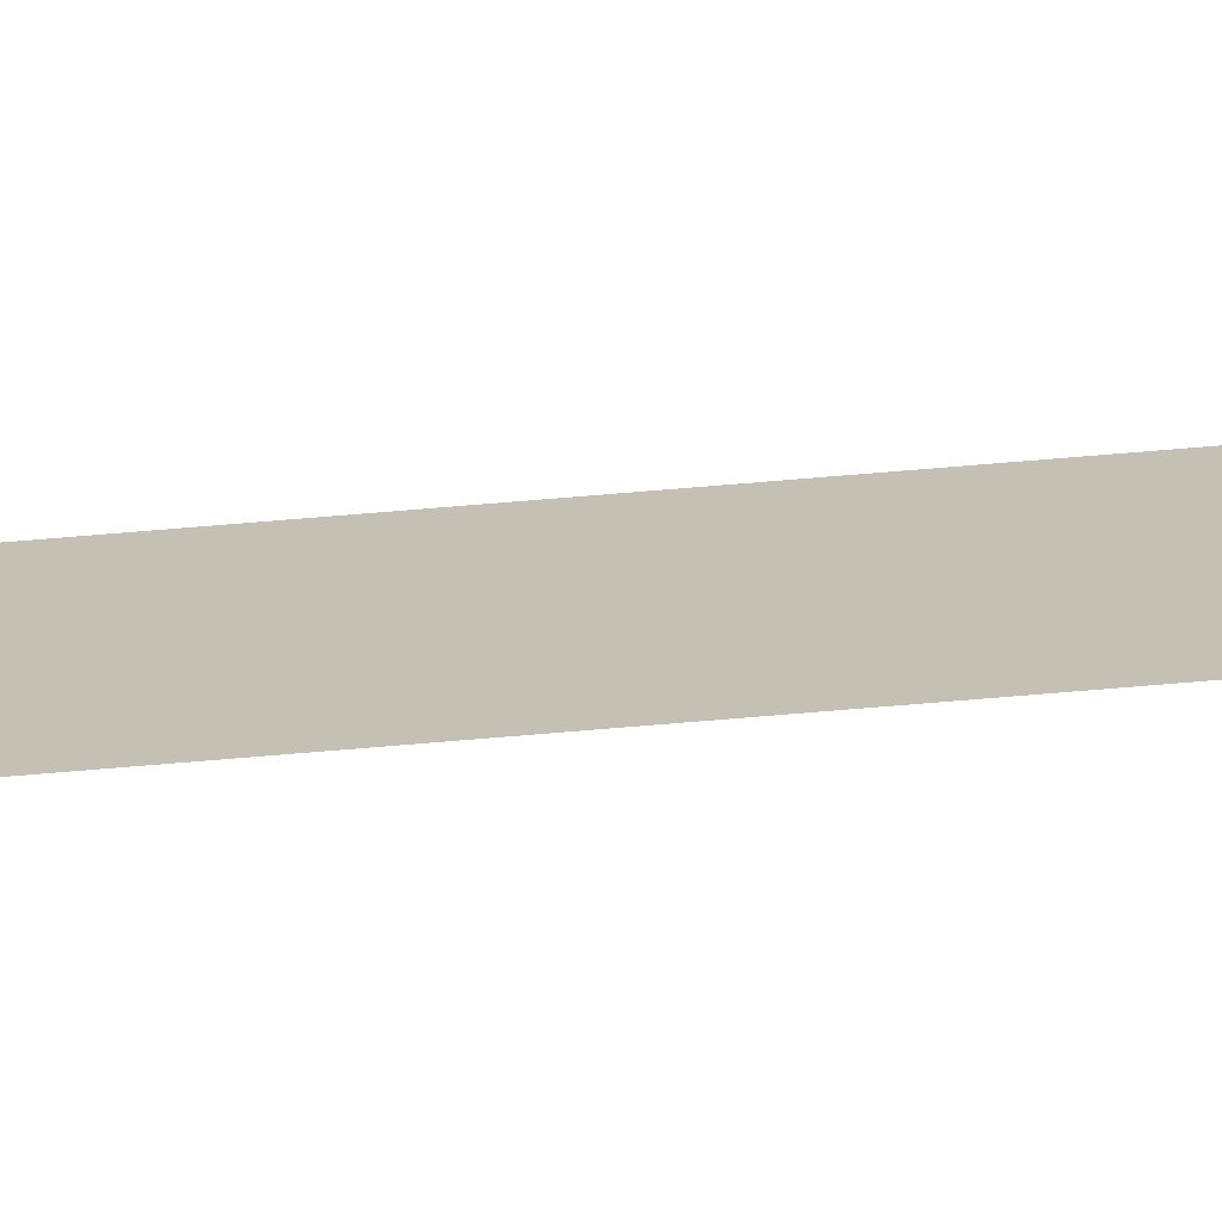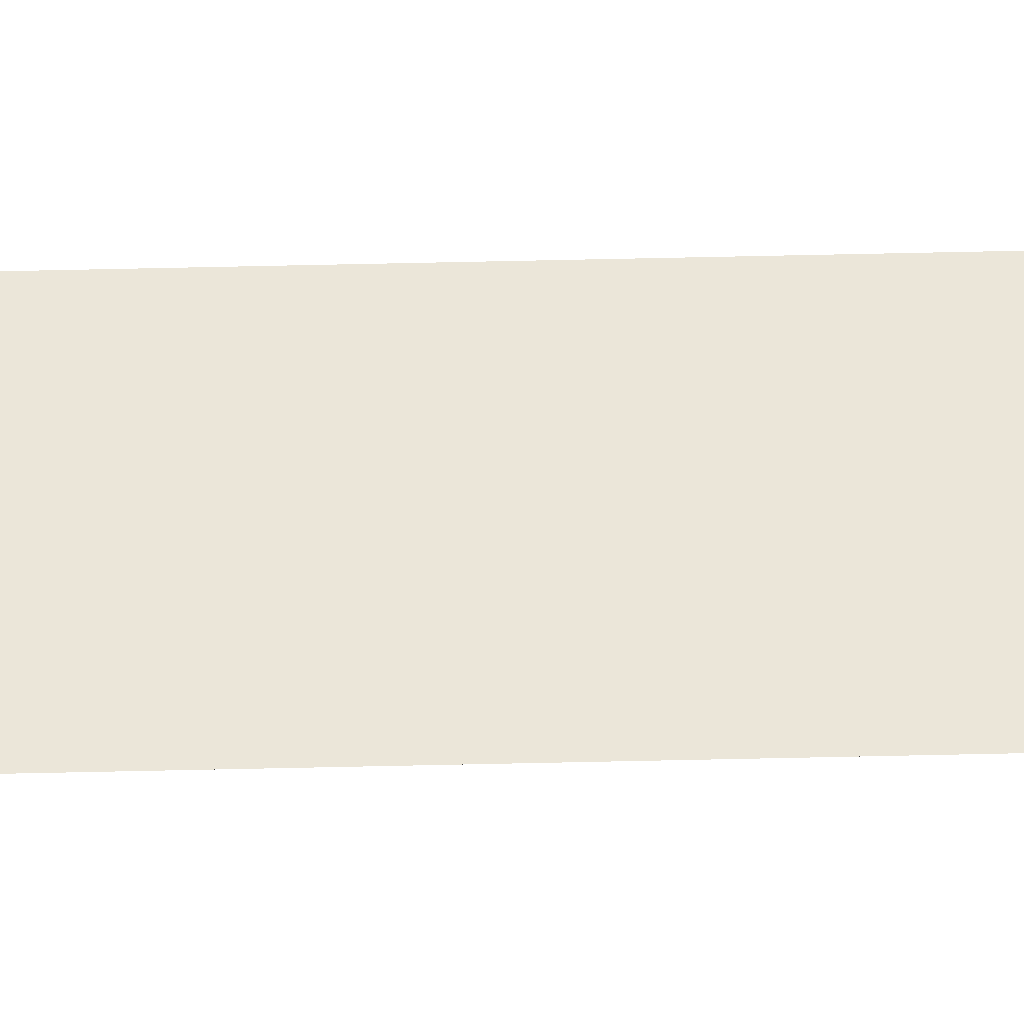
<metadata>
{"format":"obj","ext":"obj","renderer":"f3d","projection":"perspective","resolution":1024,"background":"white","views":[{"elev":18.2,"azim":-104.3,"up":"+Y"},{"elev":55.5,"azim":88.6,"up":"+Y"}]}
</metadata>
<code>
o All_Top.250_Mesh.263
v -9.092 0.4508 3.174
v -9.092 0.4508 10.83
v -9.092 0.4508 9.976
v -9.092 0.4508 9.126
v -9.092 0.4508 8.276
v -9.092 0.4508 7.425
v -9.092 0.4508 6.575
v -9.092 0.4508 5.725
v -9.092 0.4508 4.874
v -9.092 0.4508 4.024
v -9.142 0.4508 10.83
v -9.142 0.4508 9.976
v -9.142 0.4508 9.126
v -9.142 0.4508 8.276
v -9.142 0.4508 7.425
v -9.142 0.4508 6.575
v -9.142 0.4508 5.725
v -9.142 0.4508 4.874
v -9.142 0.4508 4.024
v -9.142 0.4508 3.174
f 2 3 4 5 6 7 8 9 10 1 20 19 18 17 16 15 14 13 12 11

</code>
